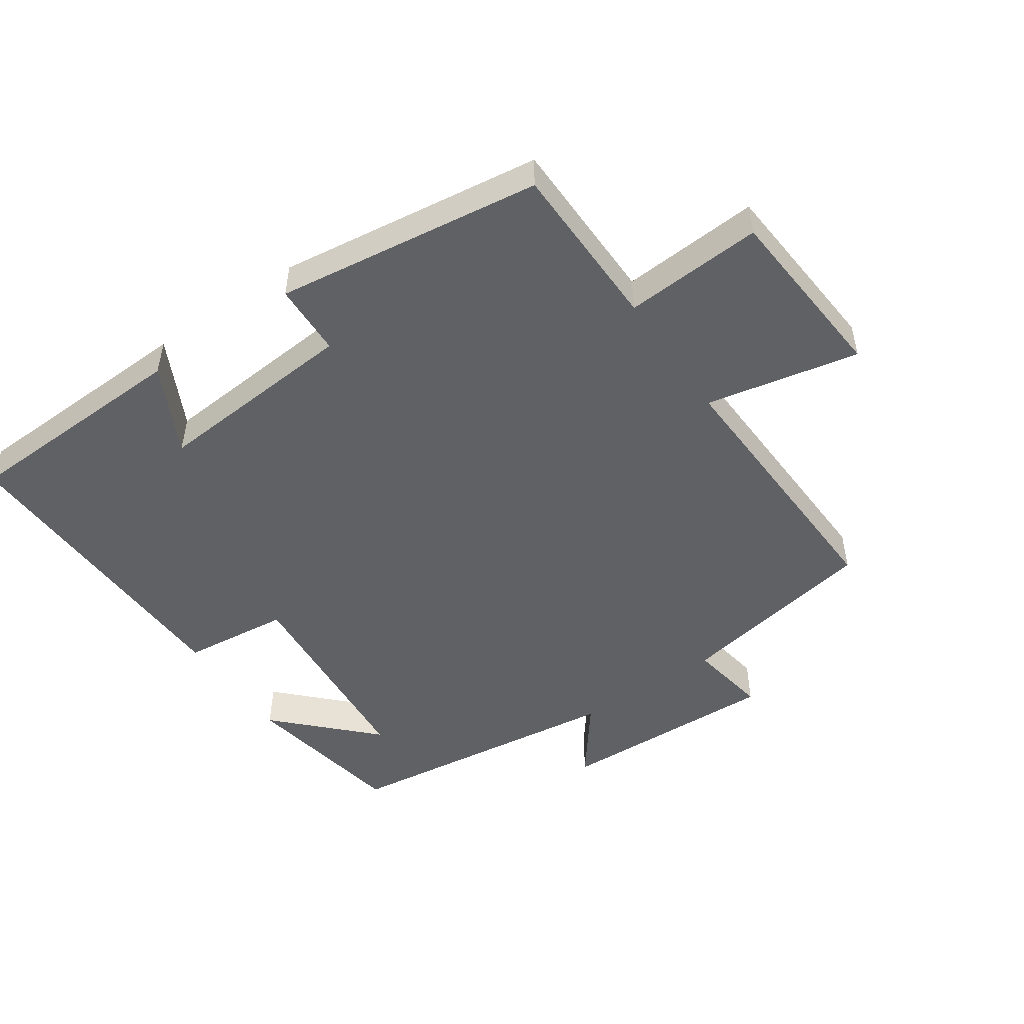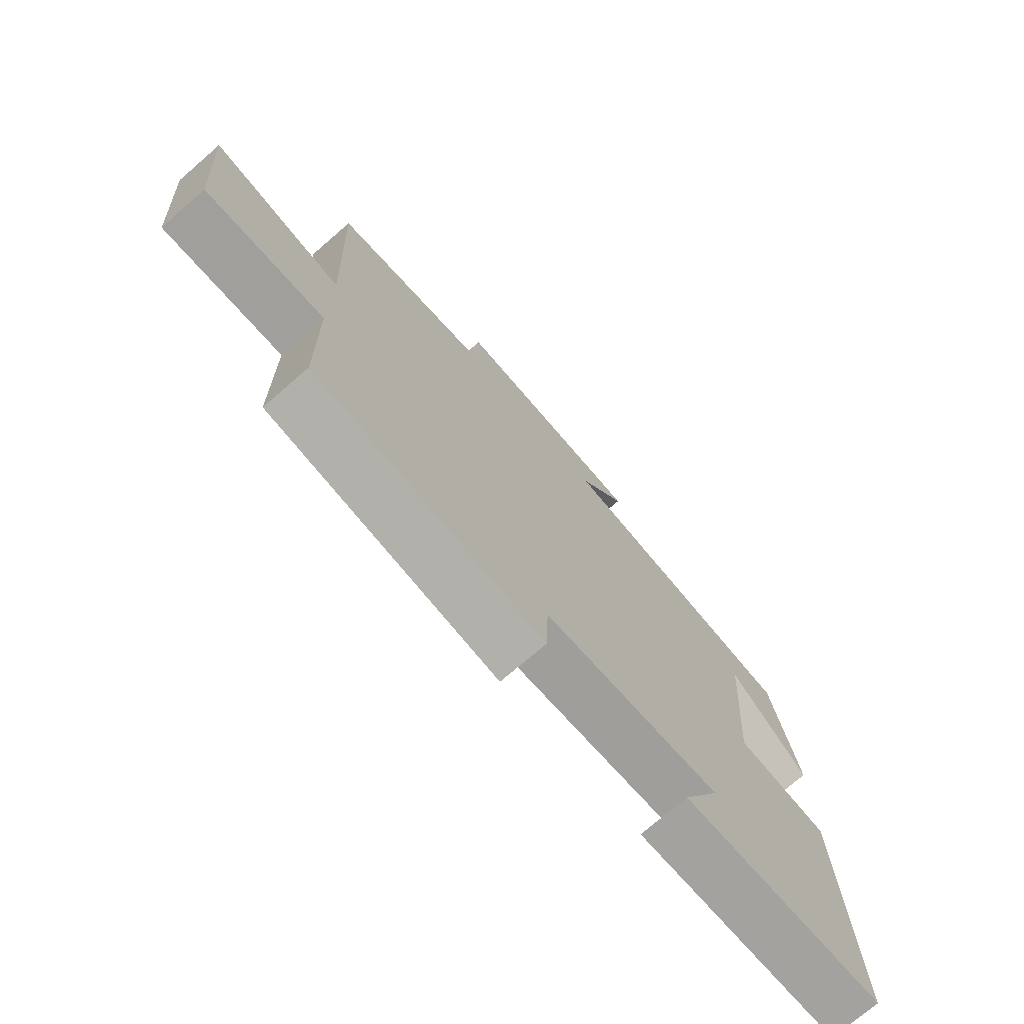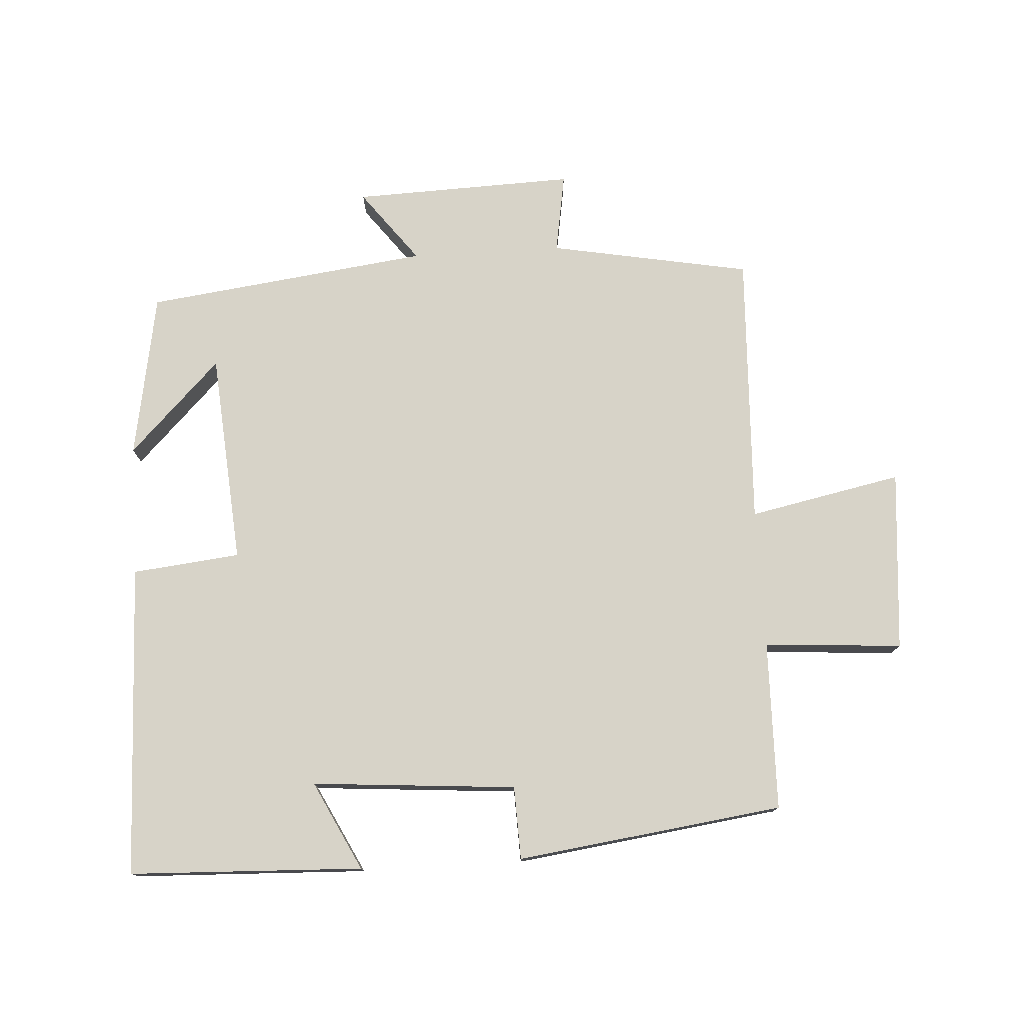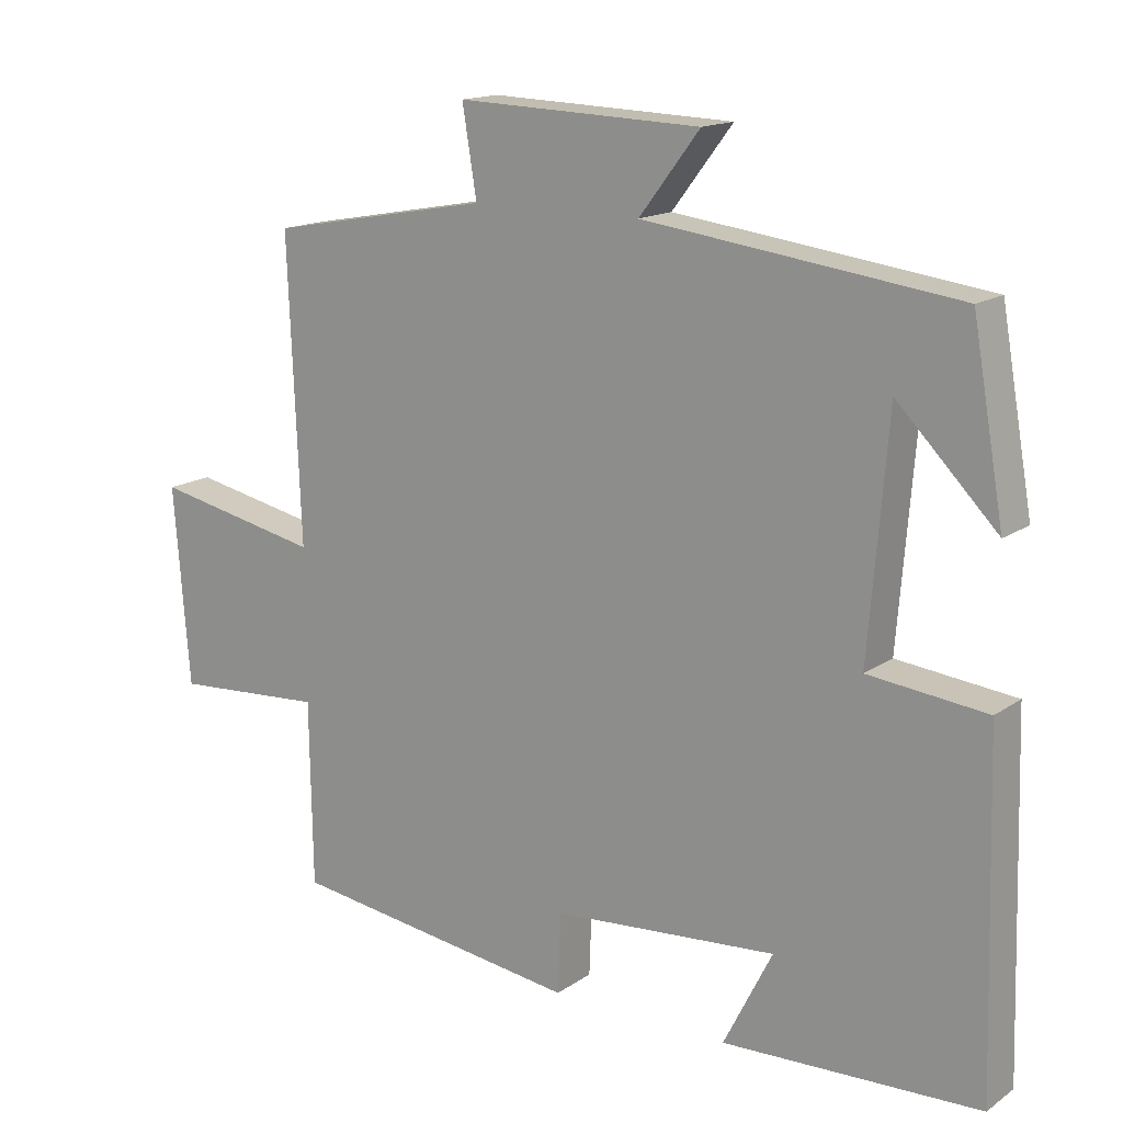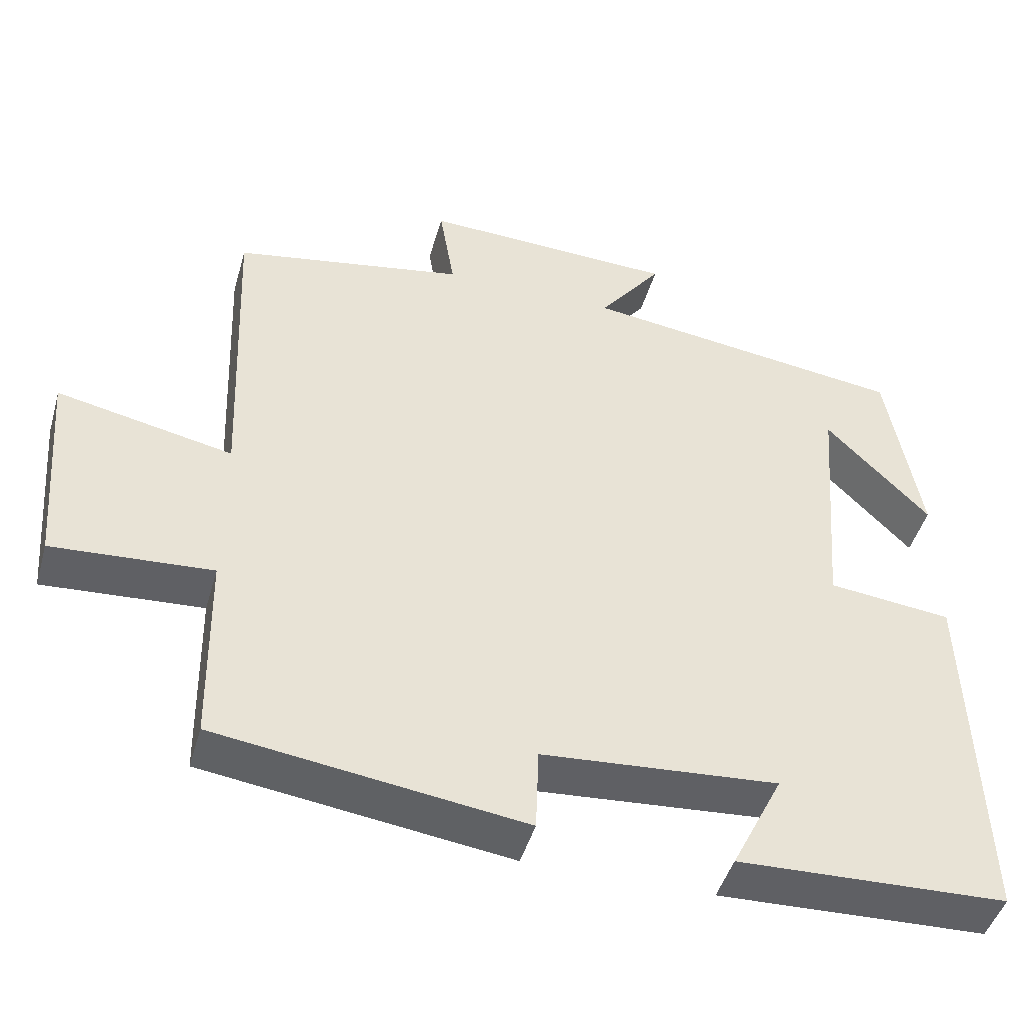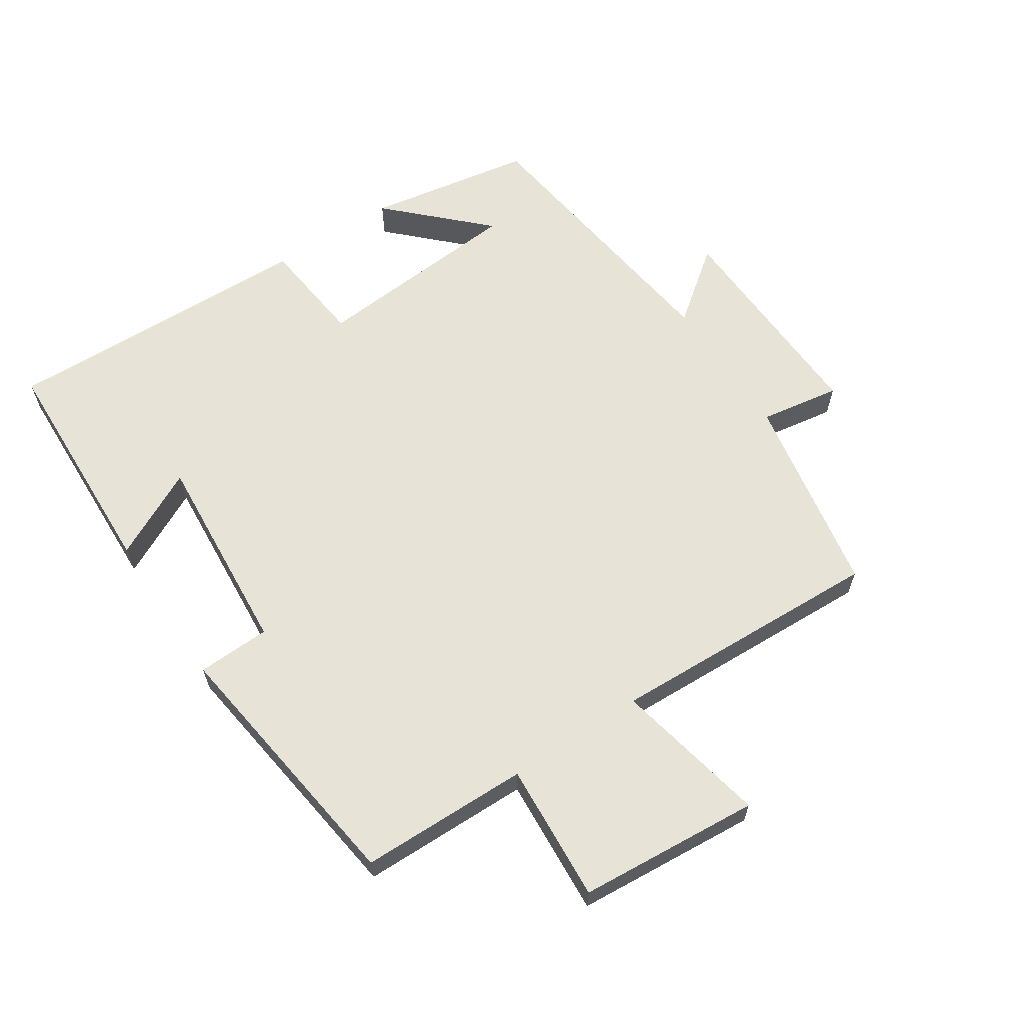
<metadata>
{"format":"obj","ext":"obj","renderer":"f3d","projection":"perspective","resolution":1024,"background":"white","views":[{"elev":-49.6,"azim":-145.5,"up":"+Y"},{"elev":-73.8,"azim":-49.1,"up":"+Z"},{"elev":76.6,"azim":176.6,"up":"+Y"},{"elev":15.4,"azim":35.4,"up":"+Z"},{"elev":-45.9,"azim":-15.8,"up":"+Z"},{"elev":62.7,"azim":-123.5,"up":"+Y"}]}
</metadata>
<code>
v 0.514 0.07 -0.487
v 0.158 0.07 -0.5
v 0.226 0.07 -0.365
v -0.086 0.07 -0.389
v -0.09 0.07 -0.5
v -0.496 0.07 -0.445
v -0.5 0.07 -0.188
v -0.711 0.07 -0.202
v -0.733 0.07 0.074
v -0.5 0.07 0.026
v -0.517 0.07 0.444
v -0.21 0.07 0.5
v -0.23 0.07 0.622
v 0.108 0.07 0.61
v 0.024 0.07 0.5
v 0.456 0.07 0.444
v 0.5 0.07 0.192
v 0.362 0.07 0.332
v 0.336 0.07 0.008
v 0.5 0.07 -0.01
v 0.514 0 -0.487
v 0.158 0 -0.5
v 0.226 0 -0.365
v -0.086 0 -0.389
v -0.09 0 -0.5
v -0.496 0 -0.445
v -0.5 0 -0.188
v -0.711 0 -0.202
v -0.733 0 0.074
v -0.5 0 0.026
v -0.517 0 0.444
v -0.21 0 0.5
v -0.23 0 0.622
v 0.108 0 0.61
v 0.024 0 0.5
v 0.456 0 0.444
v 0.5 0 0.192
v 0.362 0 0.332
v 0.336 0 0.008
v 0.5 0 -0.01
f 19 20 1
f 16 17 18
f 15 16 18
f 15 18 19
f 12 13 14 15
f 15 19 1
f 12 15 1
f 11 12 1
f 10 11 1
f 7 8 9 10
f 6 7 10
f 5 6 10
f 4 5 10
f 3 4 10
f 1 2 3
f 1 3 10
f 21 40 39
f 38 37 36
f 38 36 35
f 39 38 35
f 35 34 33 32
f 21 39 35
f 21 35 32
f 21 32 31
f 21 31 30
f 30 29 28 27
f 30 27 26
f 30 26 25
f 30 25 24
f 30 24 23
f 23 22 21
f 30 23 21
f 1 21 22 2
f 2 22 23 3
f 3 23 24 4
f 4 24 25 5
f 5 25 26 6
f 6 26 27 7
f 7 27 28 8
f 8 28 29 9
f 9 29 30 10
f 10 30 31 11
f 11 31 32 12
f 12 32 33 13
f 13 33 34 14
f 14 34 35 15
f 15 35 36 16
f 16 36 37 17
f 17 37 38 18
f 18 38 39 19
f 19 39 40 20
f 20 40 21 1

</code>
